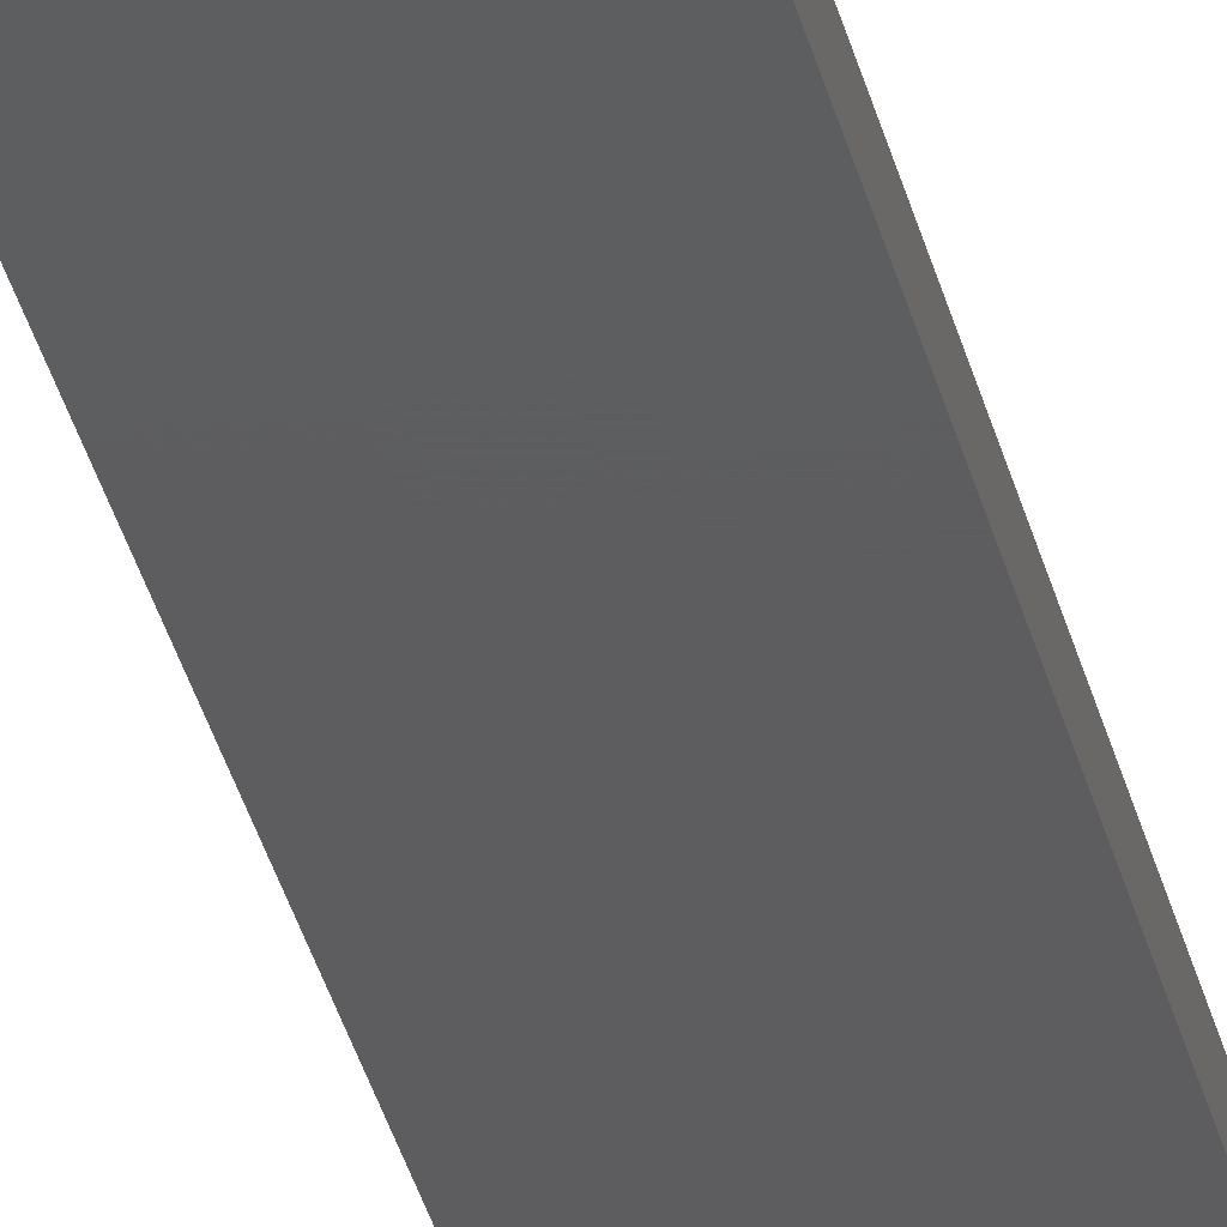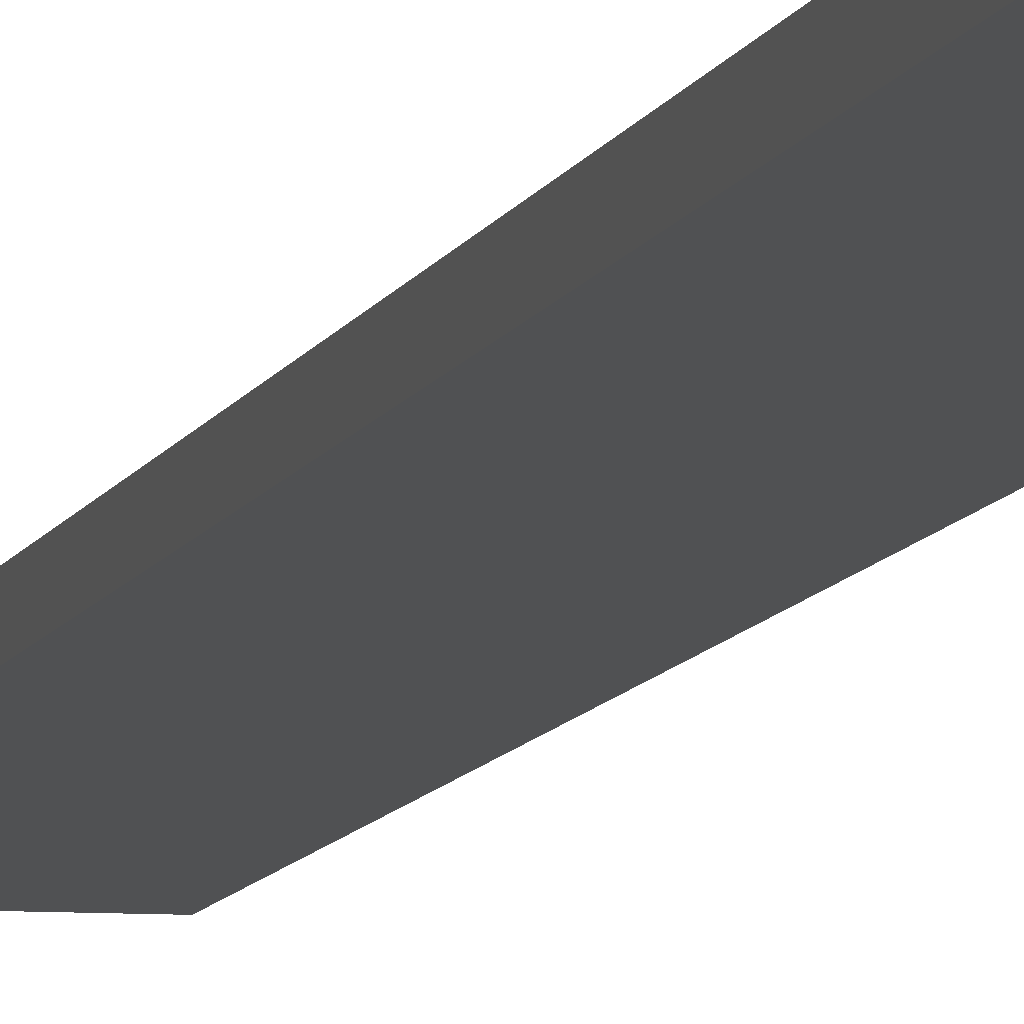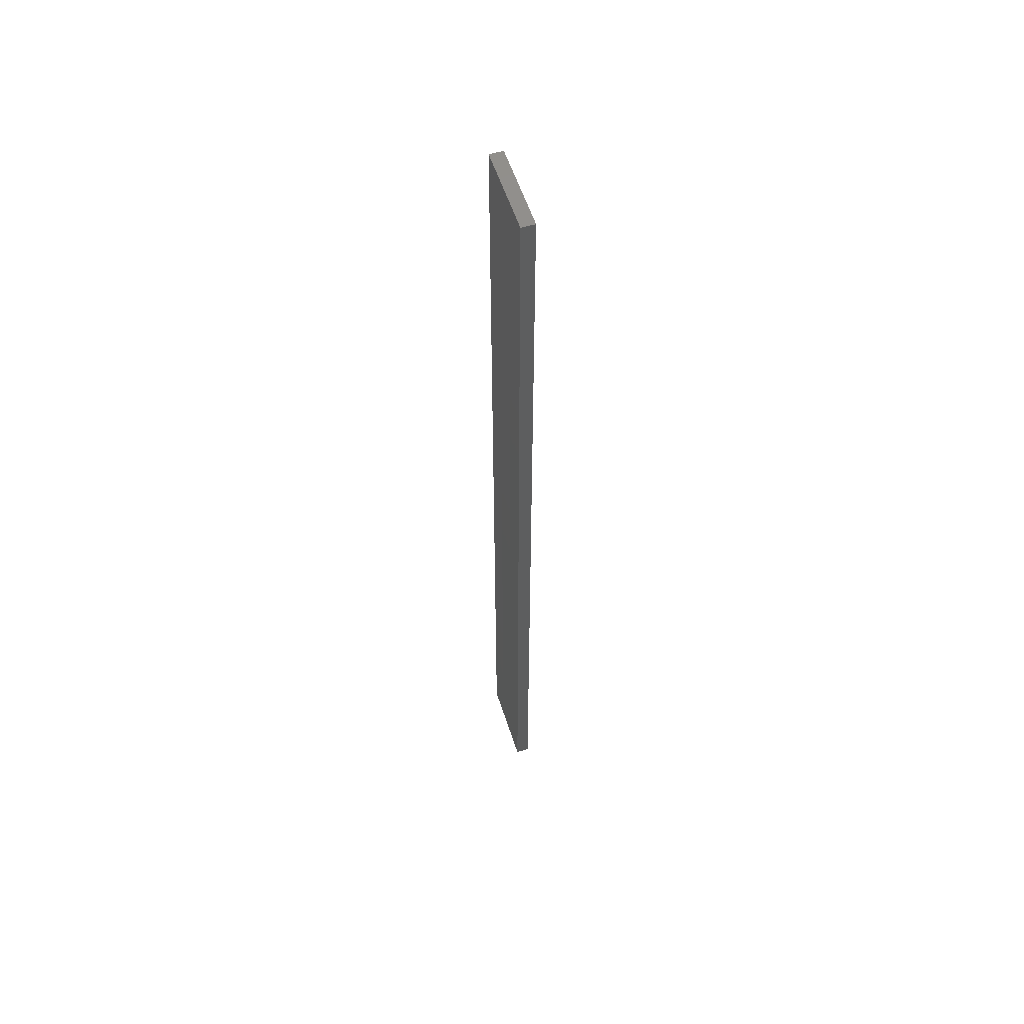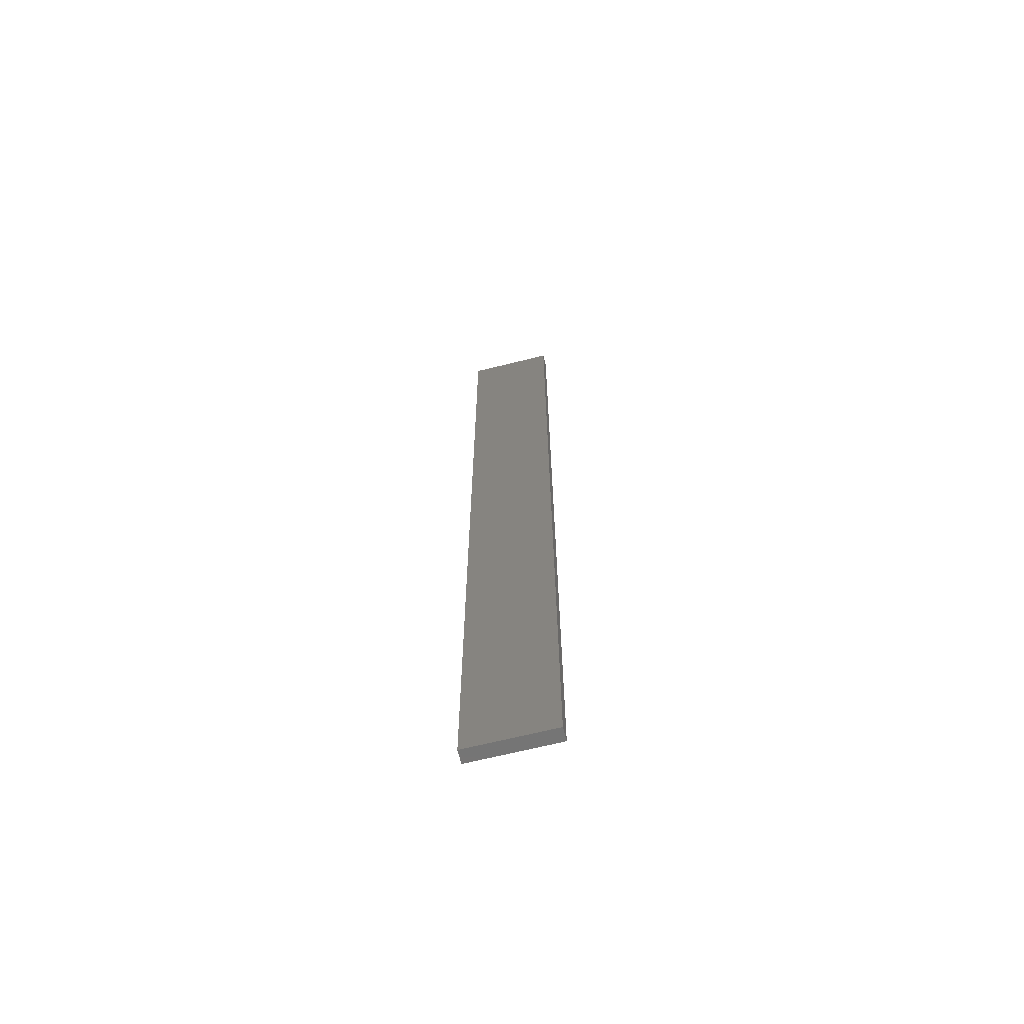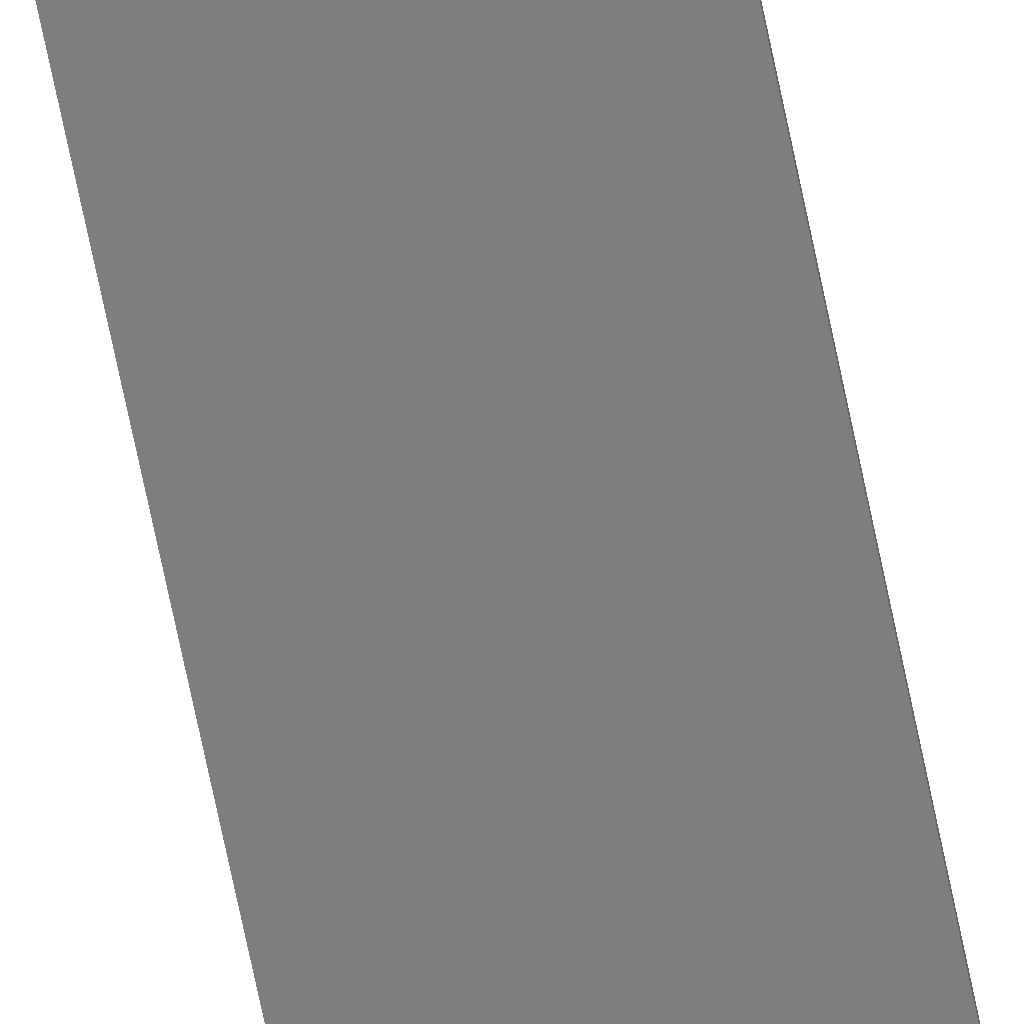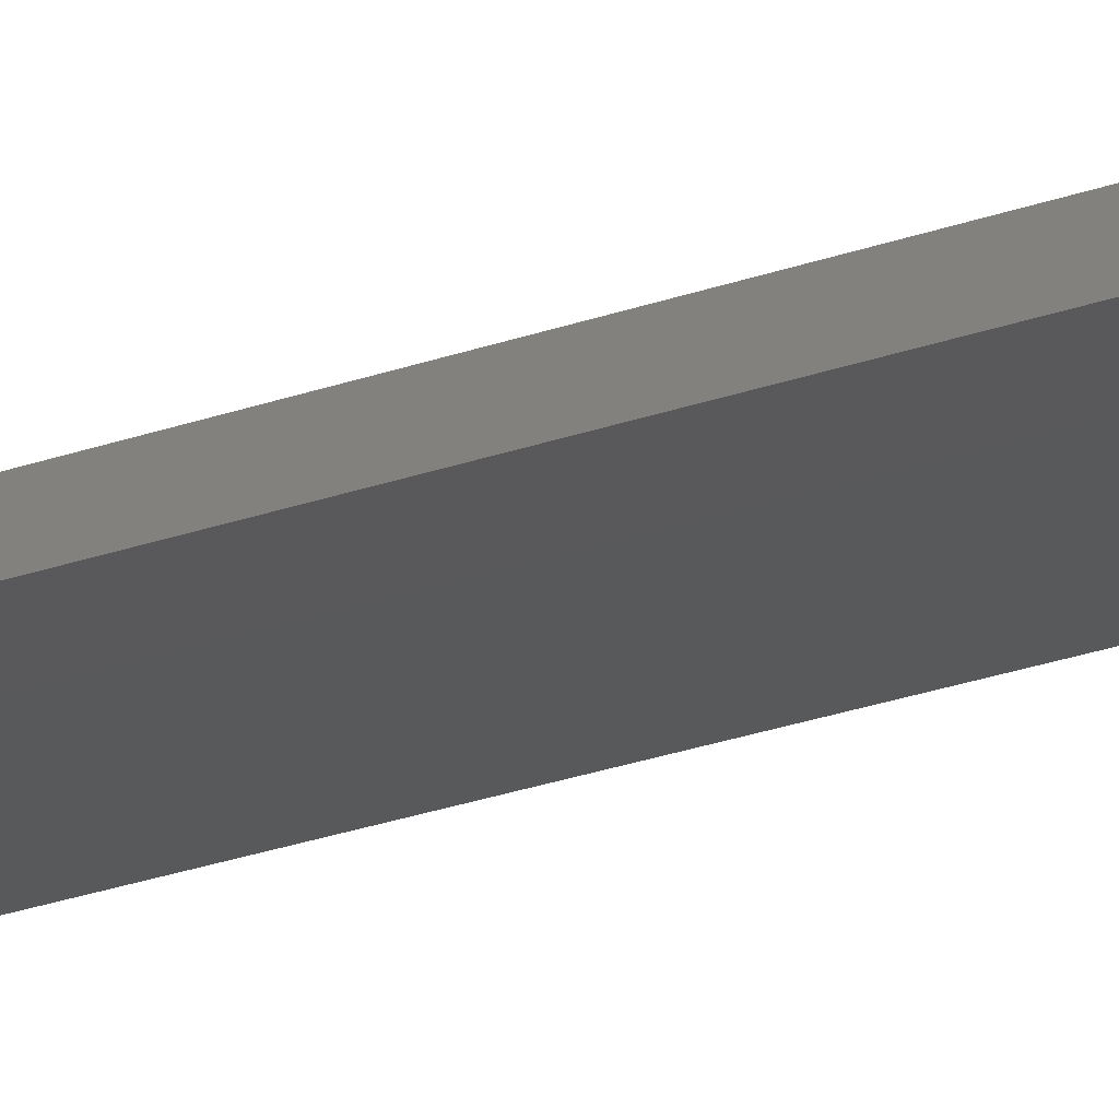
<metadata>
{"format":"stl","ext":"stl","renderer":"f3d","projection":"perspective","resolution":1024,"background":"white","views":[{"elev":-33.0,"azim":12.6,"up":"+Y"},{"elev":-6.7,"azim":-11.1,"up":"+Y"},{"elev":56.3,"azim":-107.9,"up":"+Z"},{"elev":-67.1,"azim":-166.2,"up":"+Z"},{"elev":-78.1,"azim":-167.9,"up":"+Y"},{"elev":-21.7,"azim":-56.0,"up":"+Y"}]}
</metadata>
<code>
# stl→obj: 16 verts, 28 faces
v 0.1897 -4.301 -20.57
v 0.08141 -4.3 -20.57
v 0.08141 -4.3 -24.17
v 0.1897 -4.301 -24.17
v 0.2981 -4.301 -20.57
v 0.2981 -4.301 -24.17
v 0.4064 -4.301 -20.57
v 0.4064 -4.301 -24.17
v 0.4065 -4.251 -20.57
v 0.4065 -4.251 -24.17
v 0.08169 -4.25 -24.17
v 0.08169 -4.25 -20.57
v 0.19 -4.251 -24.17
v 0.19 -4.251 -20.57
v 0.2982 -4.251 -20.57
v 0.2982 -4.251 -24.17
f 1 2 3
f 1 3 4
f 5 4 6
f 5 1 4
f 7 6 8
f 7 5 6
f 9 7 8
f 9 8 10
f 11 12 13
f 12 14 13
f 13 15 16
f 14 15 13
f 16 9 10
f 15 9 16
f 12 11 3
f 2 12 3
f 9 15 7
f 15 5 7
f 14 1 15
f 15 1 5
f 12 2 14
f 14 2 1
f 16 10 8
f 6 16 8
f 4 13 16
f 4 16 6
f 3 11 13
f 3 13 4

</code>
